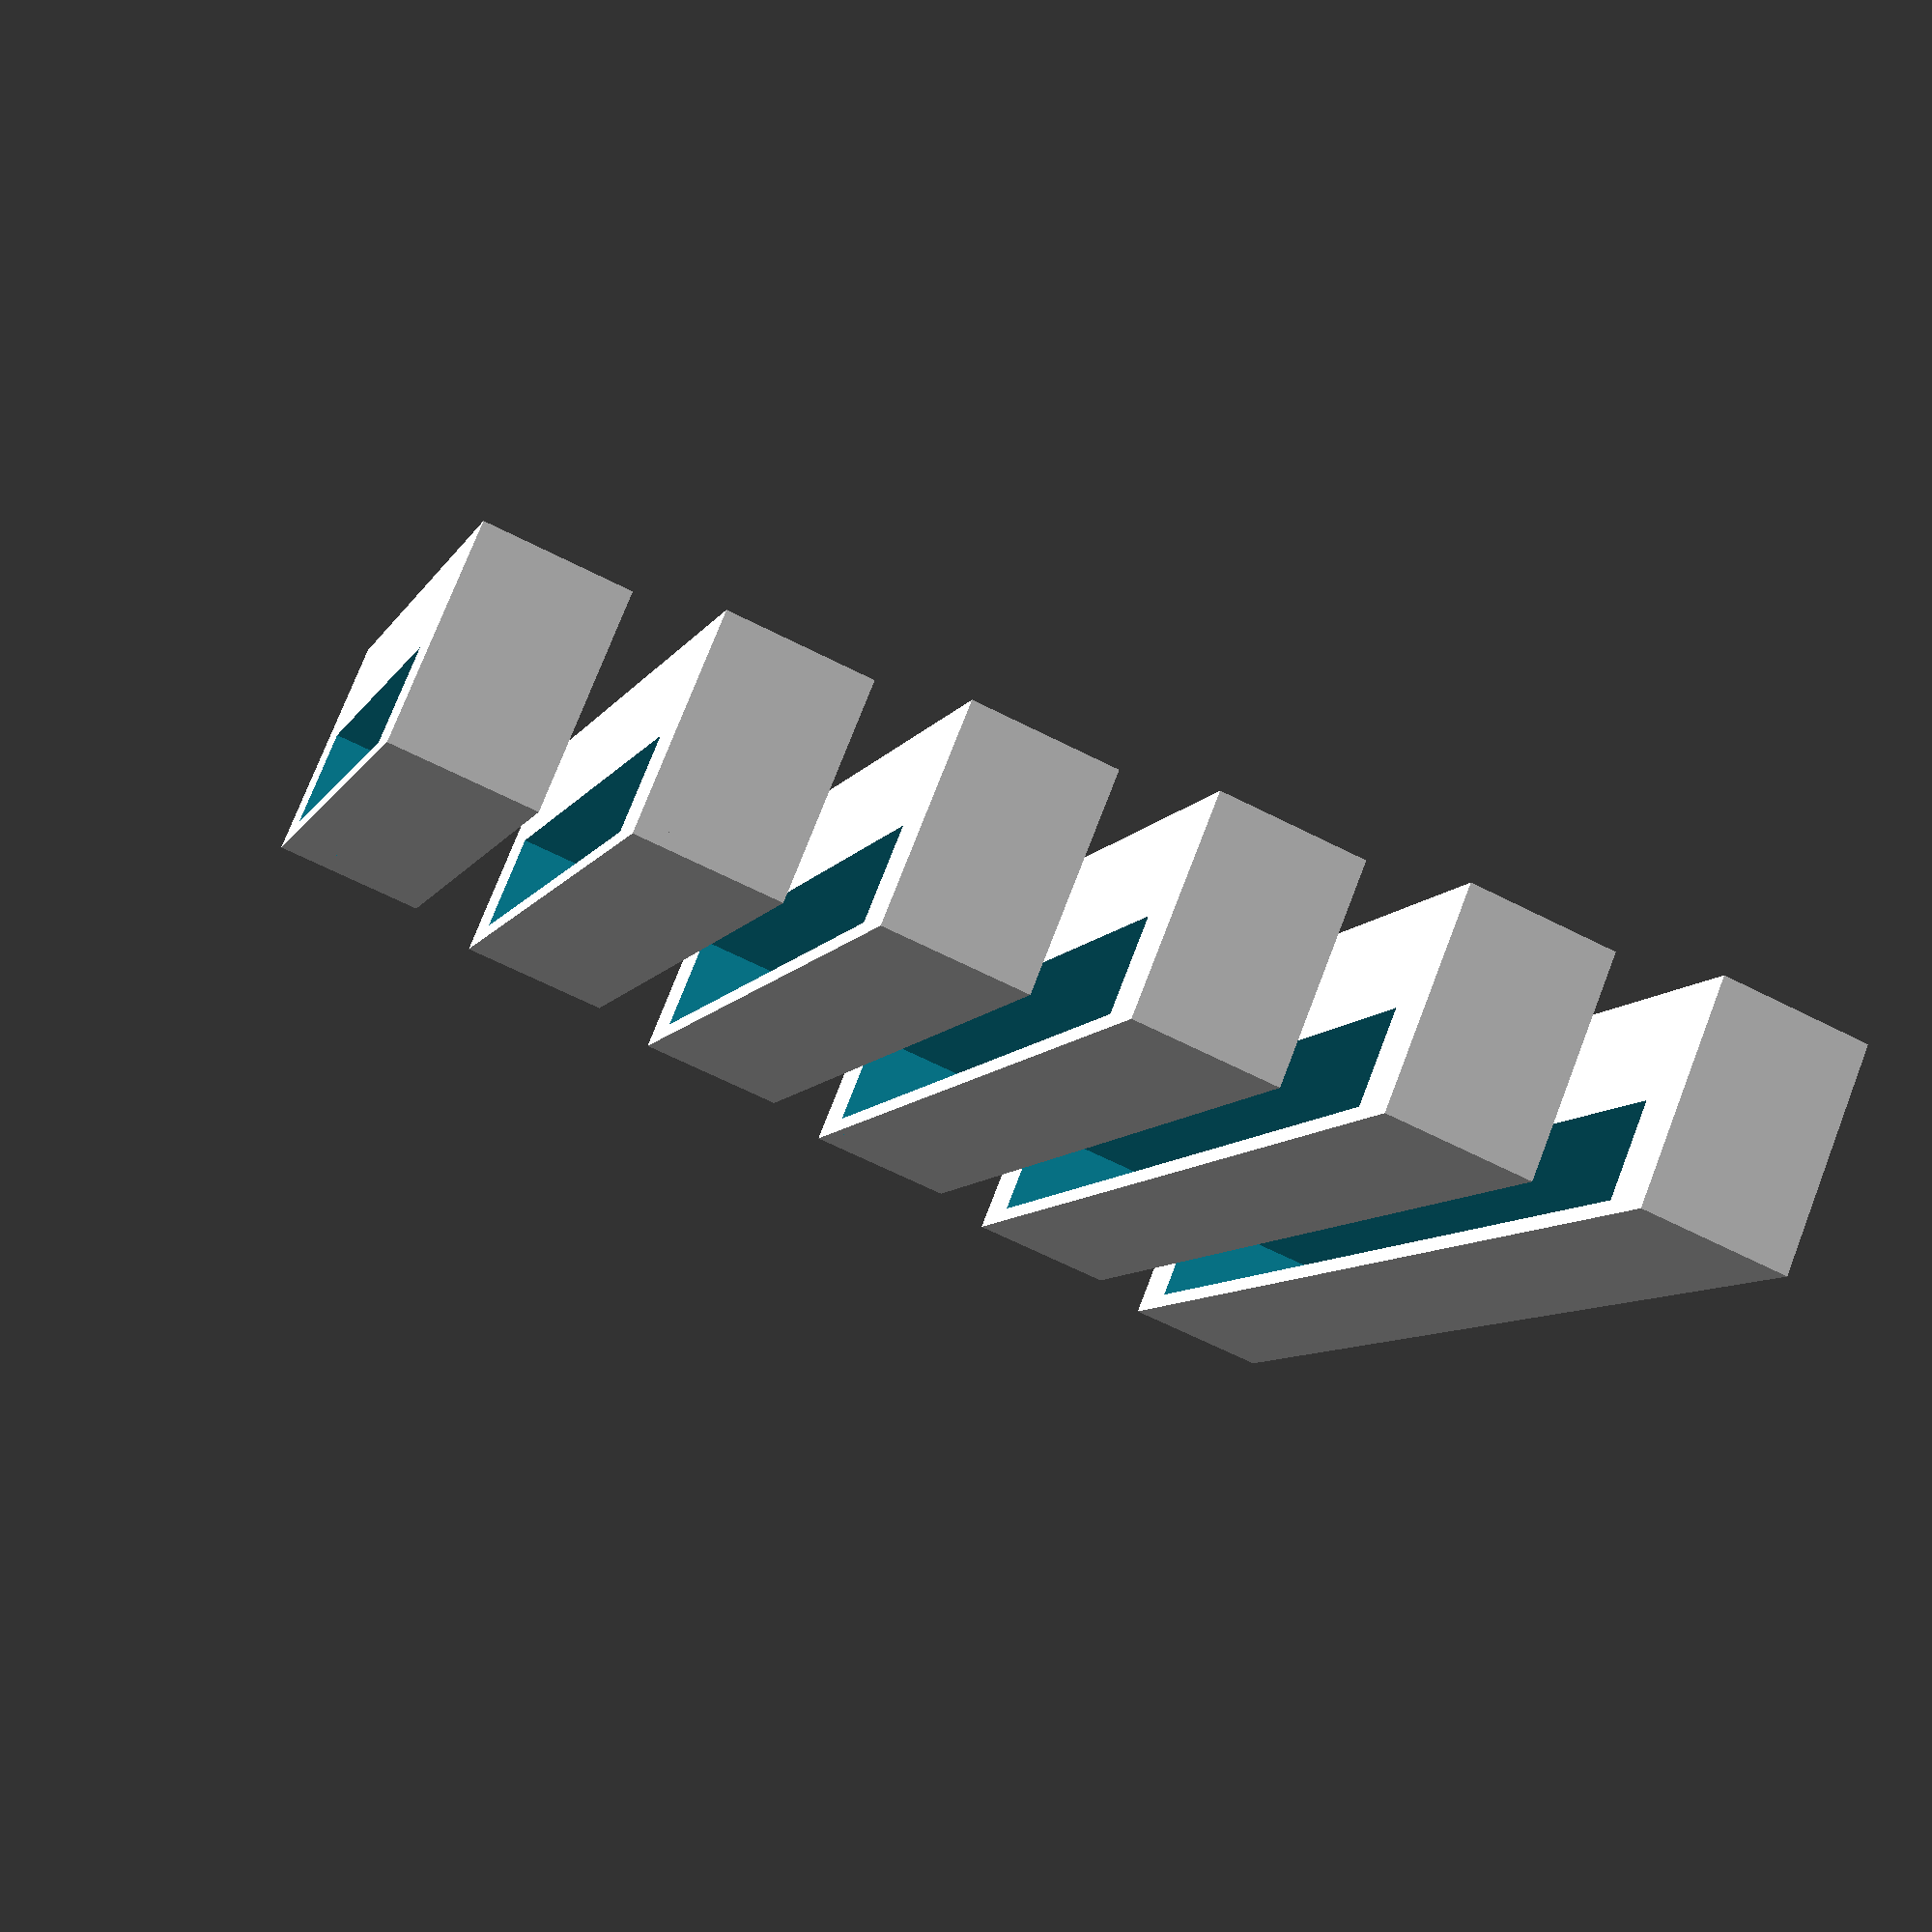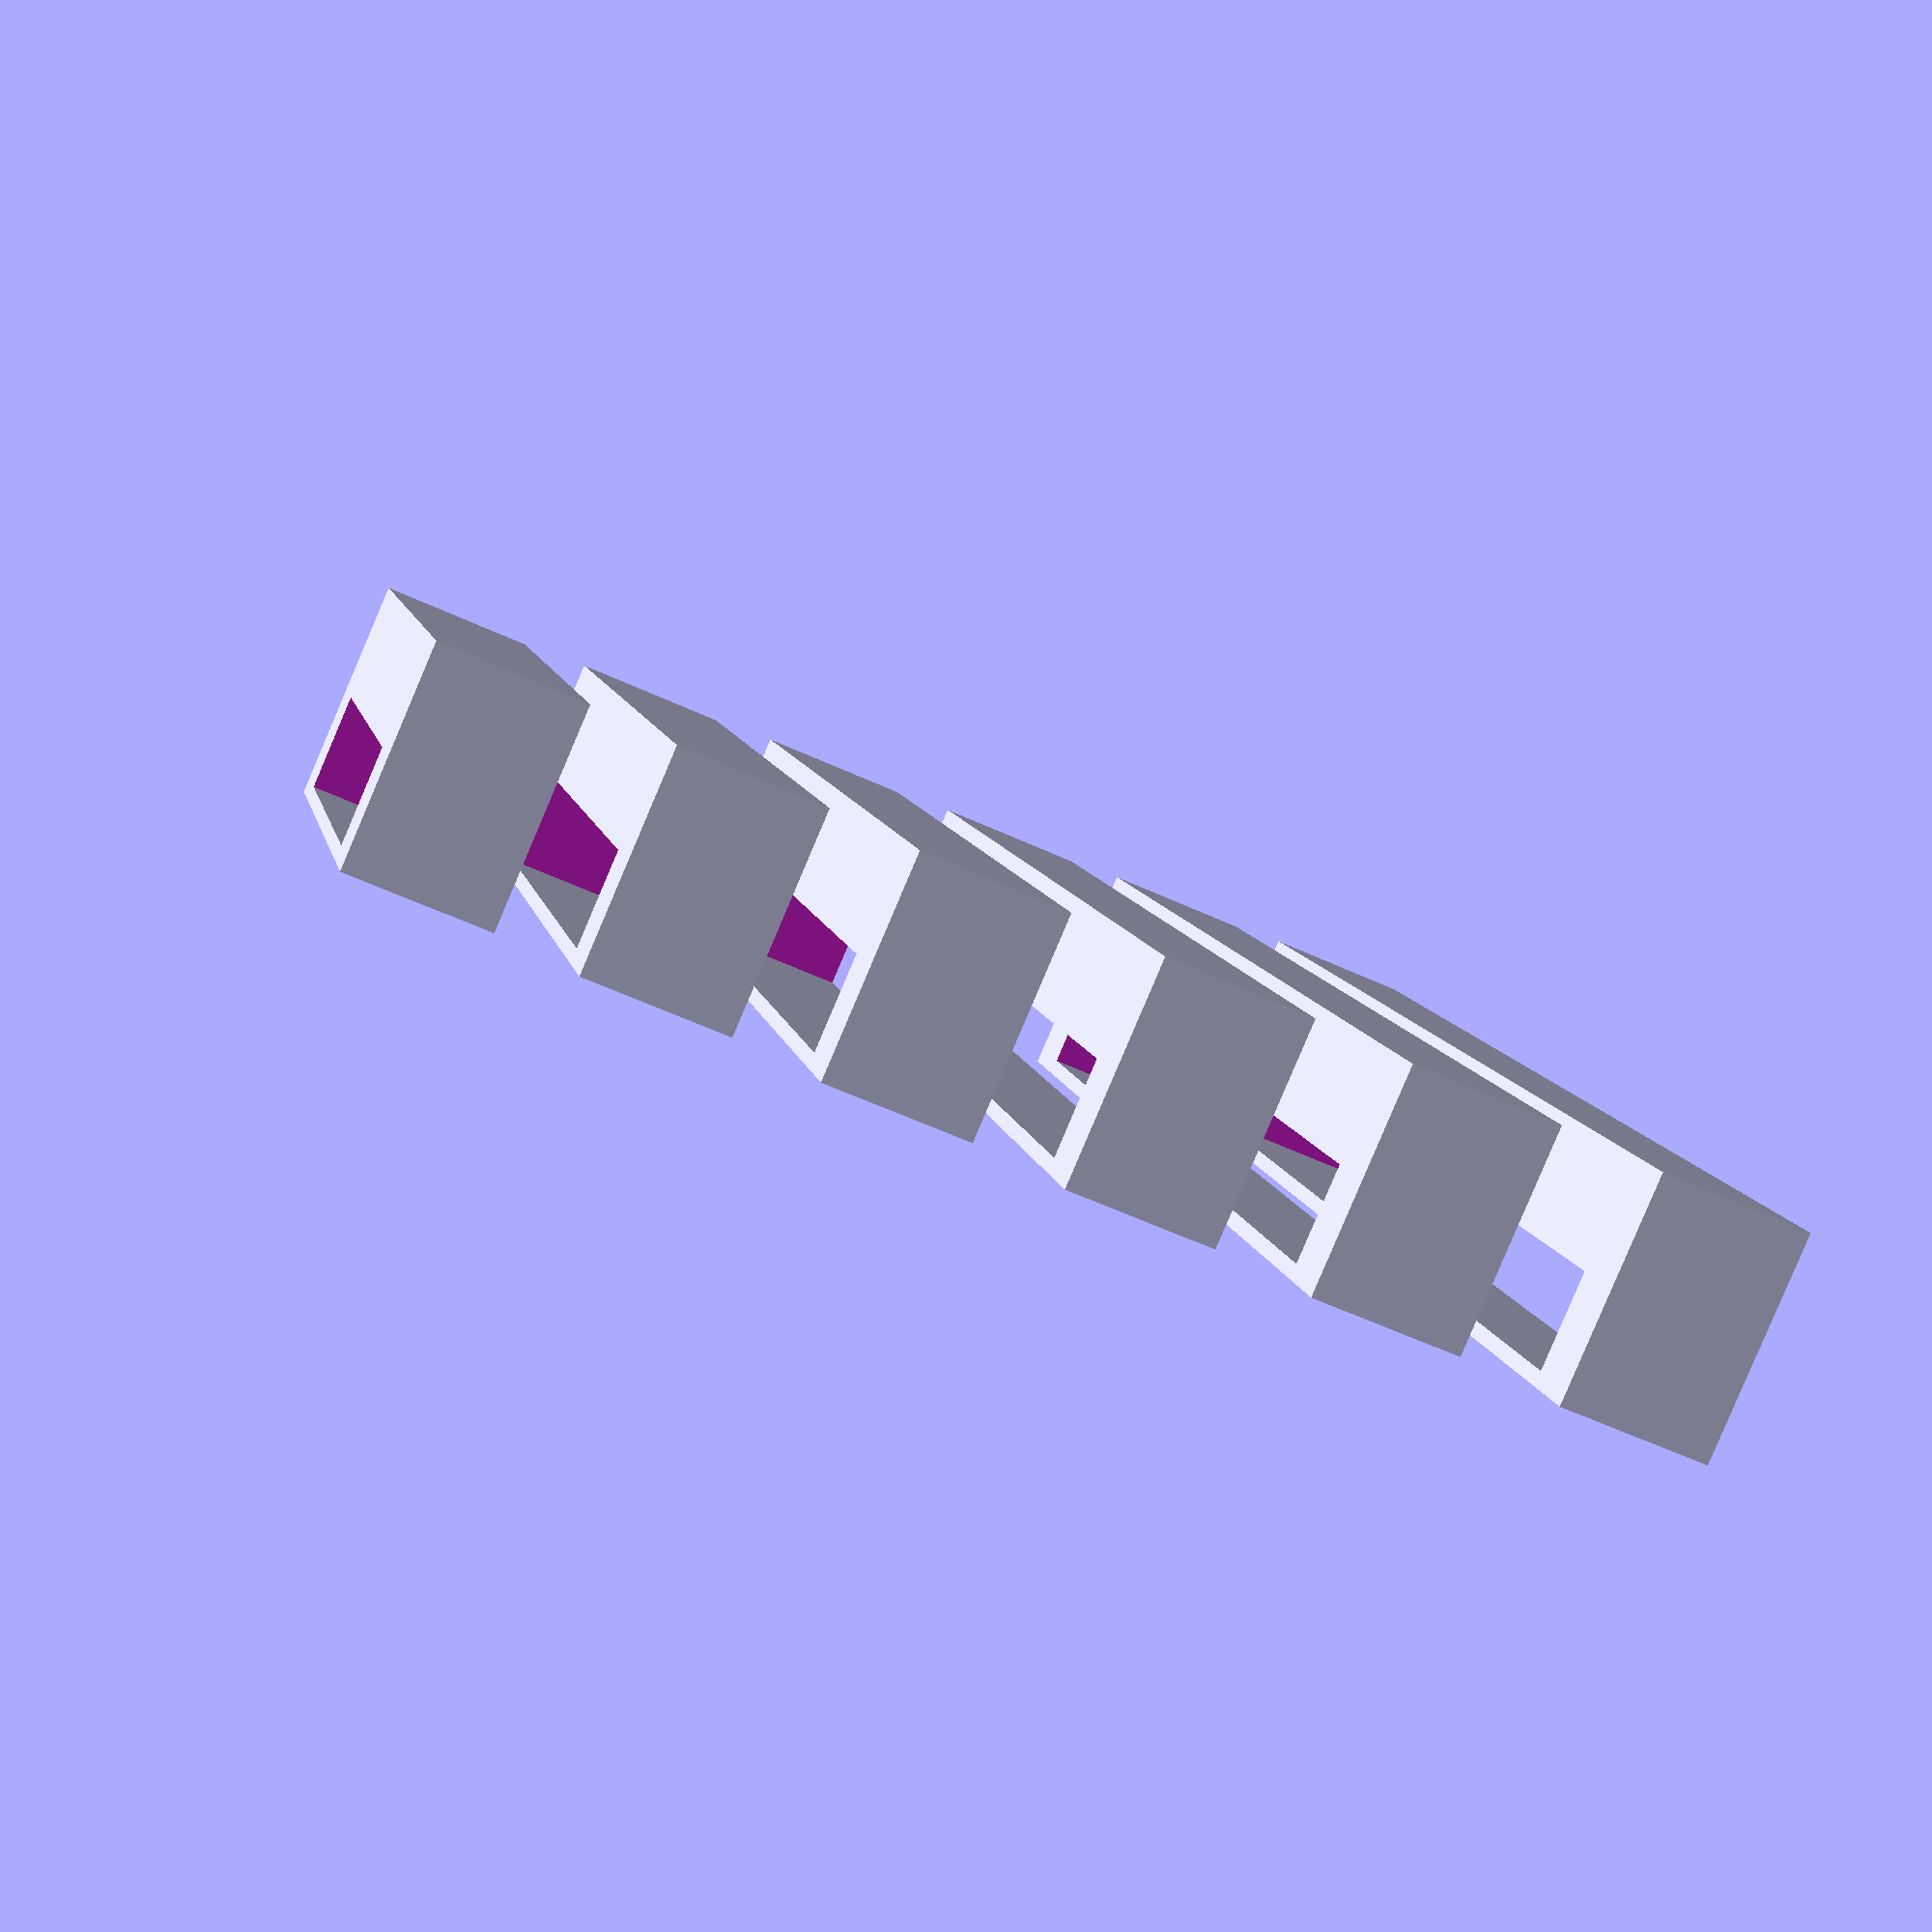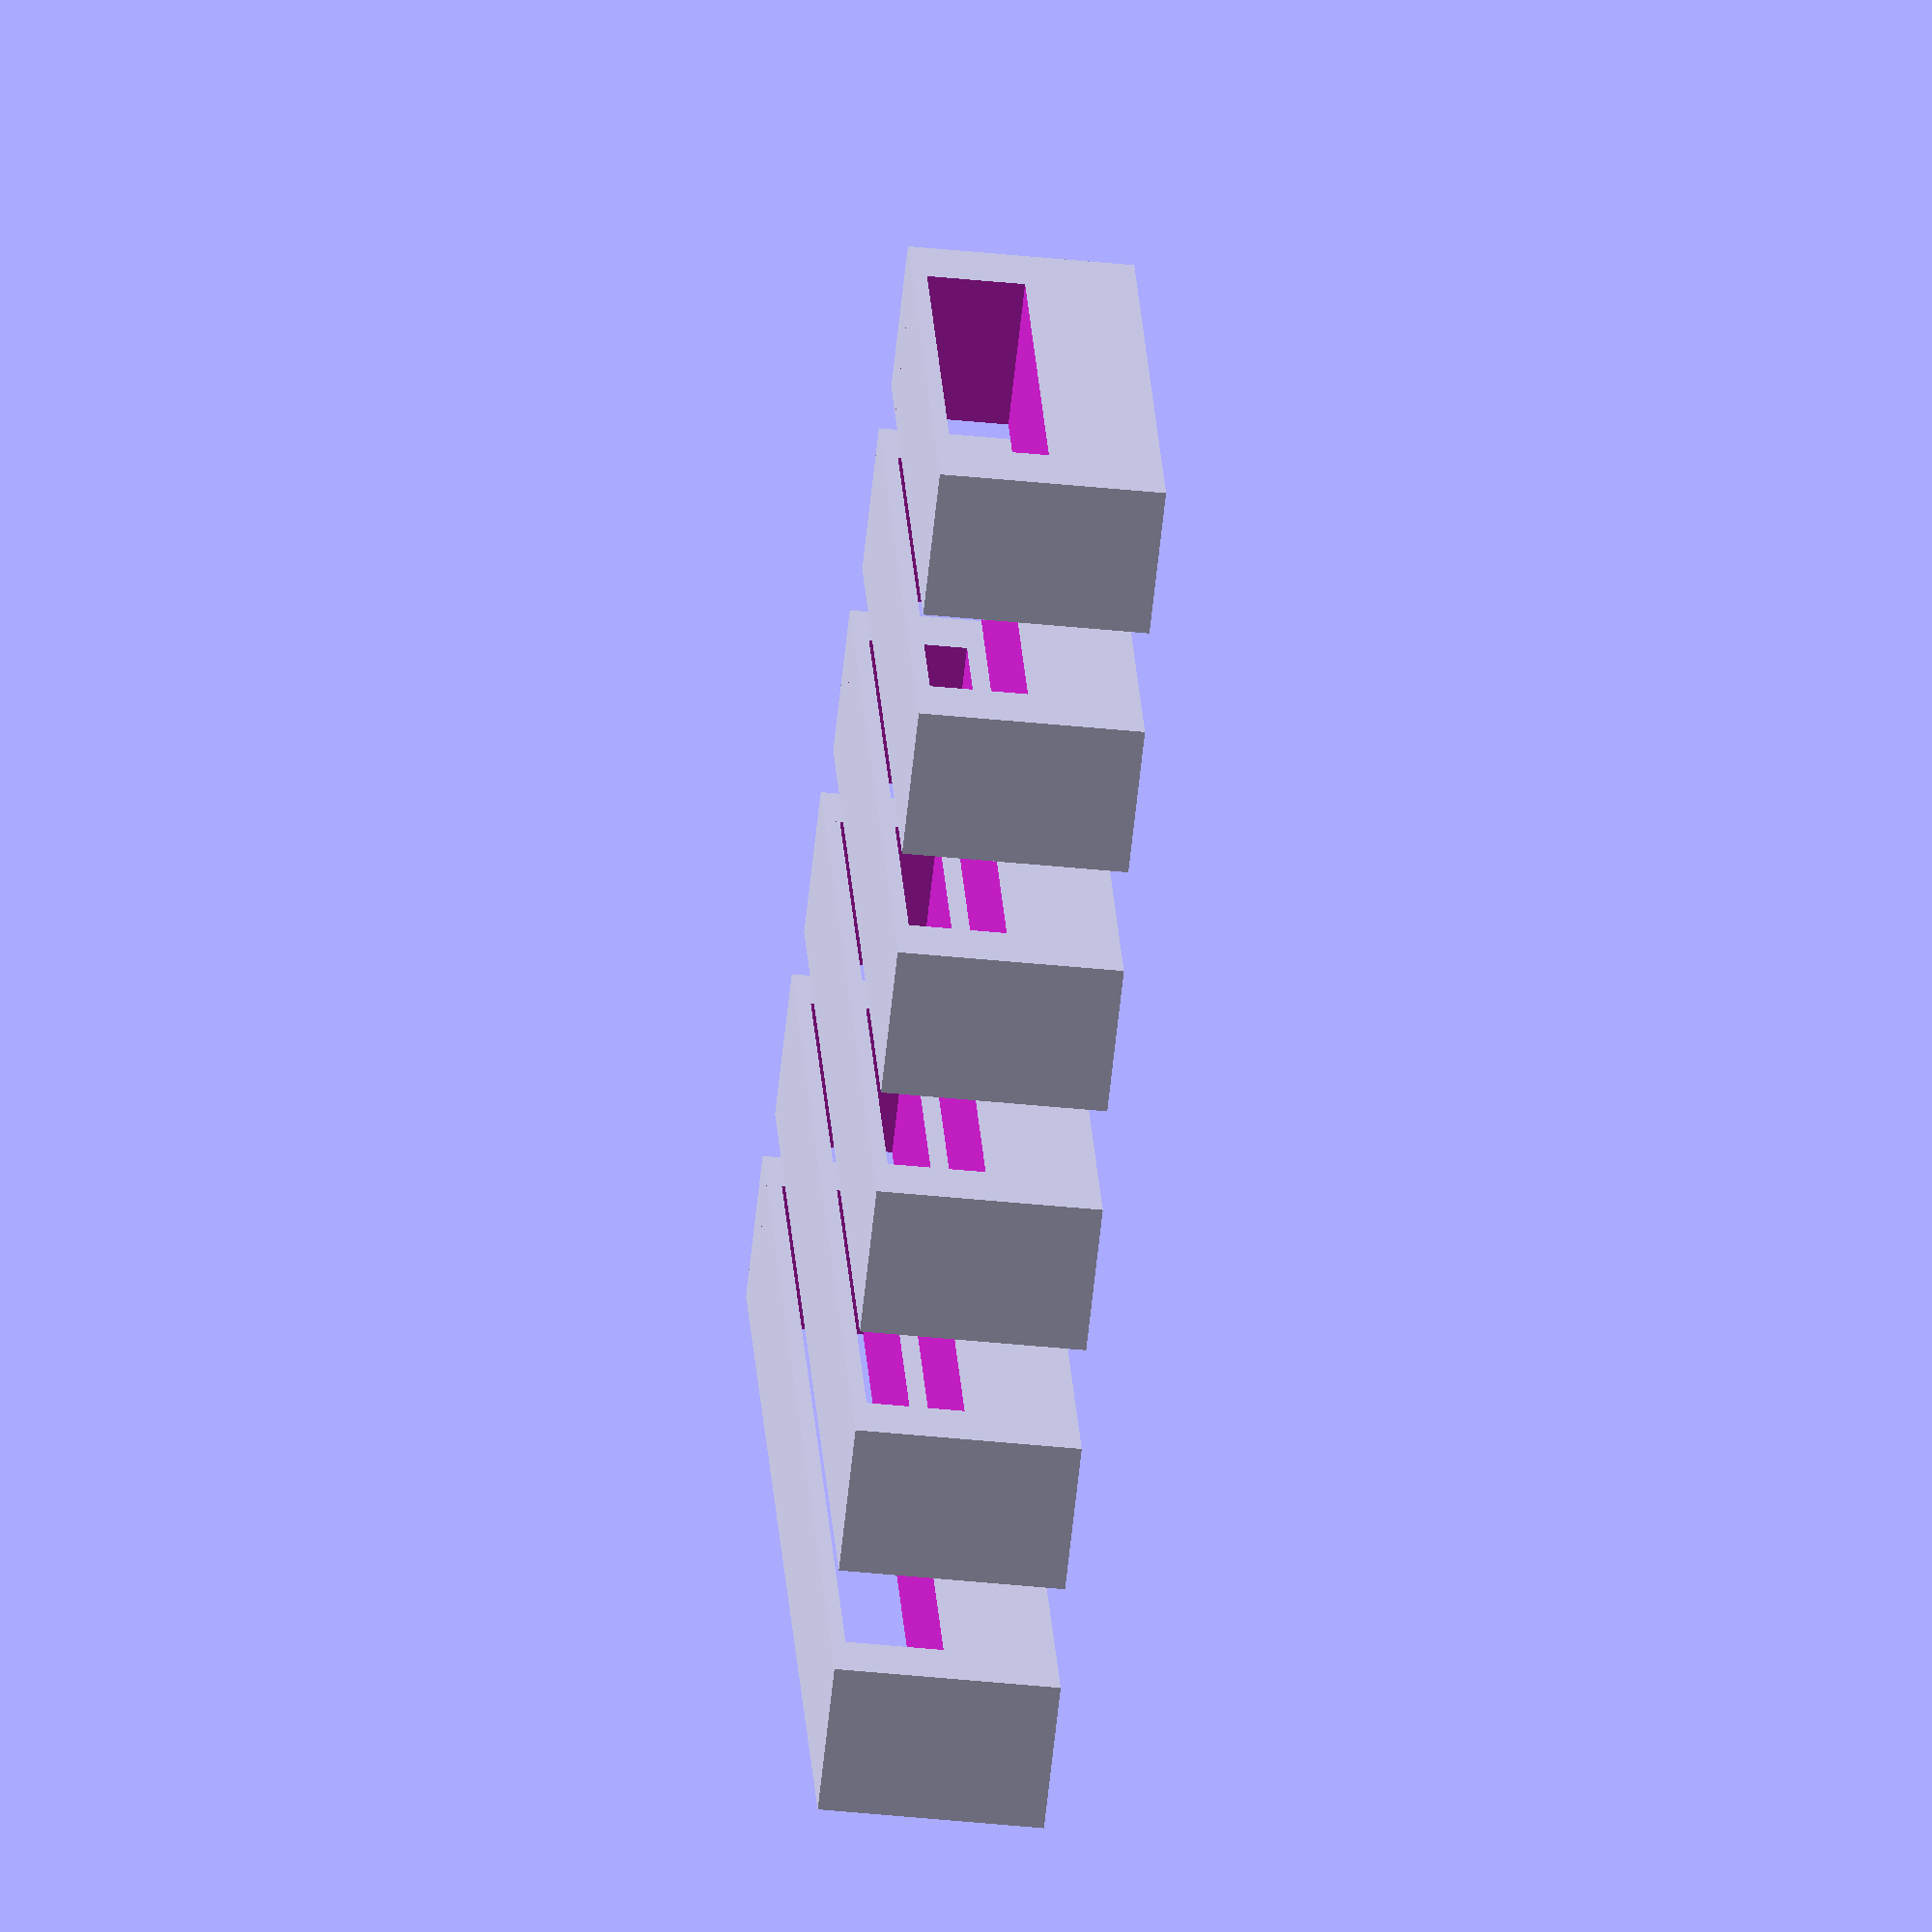
<openscad>
zheight = 0.3; //height of the line drawn, ideally 0.1mm less than layer height?
width = 0.45; //modify so CURA renders as just one line draw

SPIRAL_LENGTH = 30;

CYCLE_COUNT = 20; // modify so spiral fits print bed
tgtdetail = 90;
module calibration_spiral() {
	for(i=[0:CYCLE_COUNT]) {
		union() {
			CUR_LOOP = ((i - (i%4))/4) + 1;

			if(i%4==0) {
				translate([SPIRAL_LENGTH*CUR_LOOP/2,-1*SPIRAL_LENGTH*(CUR_LOOP-1),0])
				cube([SPIRAL_LENGTH*CUR_LOOP+(width),width,zheight],center=true);
			}
			else if(i%4==1) {
				
				if(i==1) {
					Y_OFFSET = SPIRAL_LENGTH/2;
				
					translate([SPIRAL_LENGTH*CUR_LOOP,Y_OFFSET,0])
						cube([width,SPIRAL_LENGTH*CUR_LOOP+width,zheight],center=true);
				} else {
					Y_OFFSET = SPIRAL_LENGTH/2;
					translate([SPIRAL_LENGTH*CUR_LOOP,Y_OFFSET,0])
						cube([width,SPIRAL_LENGTH*CUR_LOOP + (SPIRAL_LENGTH*(CUR_LOOP-1))+width,zheight],center=true);
				}
			}
			else if(i%4==2) {
				translate([0,CUR_LOOP*SPIRAL_LENGTH,0])
					cube([SPIRAL_LENGTH*CUR_LOOP*2,width,zheight],center=true);
				
			}
			else if(i%4==3) {
				Y_OFFSET = 0;//SPIRAL_LENGTH*CUR_LOOP/2;
				
				translate([-1*SPIRAL_LENGTH*CUR_LOOP,Y_OFFSET,0])
					cube([width,SPIRAL_LENGTH*(CUR_LOOP+1) + (SPIRAL_LENGTH*(CUR_LOOP-1))+width,zheight],center=true);
				
				//finishing bottom row
				translate([SPIRAL_LENGTH*CUR_LOOP/-2,-1*SPIRAL_LENGTH*(CUR_LOOP),0])
					cube([SPIRAL_LENGTH*CUR_LOOP,width,zheight],center=true);
			}		
		}
	}

}

module overhang(intervals) {
    for(i=[1:6]) {
        translate([0,i*3,0])
        union() {
            translate([0,0,-1.4]) 
                cube([6+(i*intervals),2,0.2],center=true);
            difference() {
                cube([6+(i*intervals),2,3],center=true);
                translate([0,0,-2])
                    cube([4 + (i*2),3,4],center=true);
            }
        }
    }


}

overhang(2);
</openscad>
<views>
elev=104.8 azim=71.8 roll=338.9 proj=p view=wireframe
elev=265.6 azim=258.3 roll=203.1 proj=p view=solid
elev=222.6 azim=295.5 roll=277.0 proj=o view=solid
</views>
